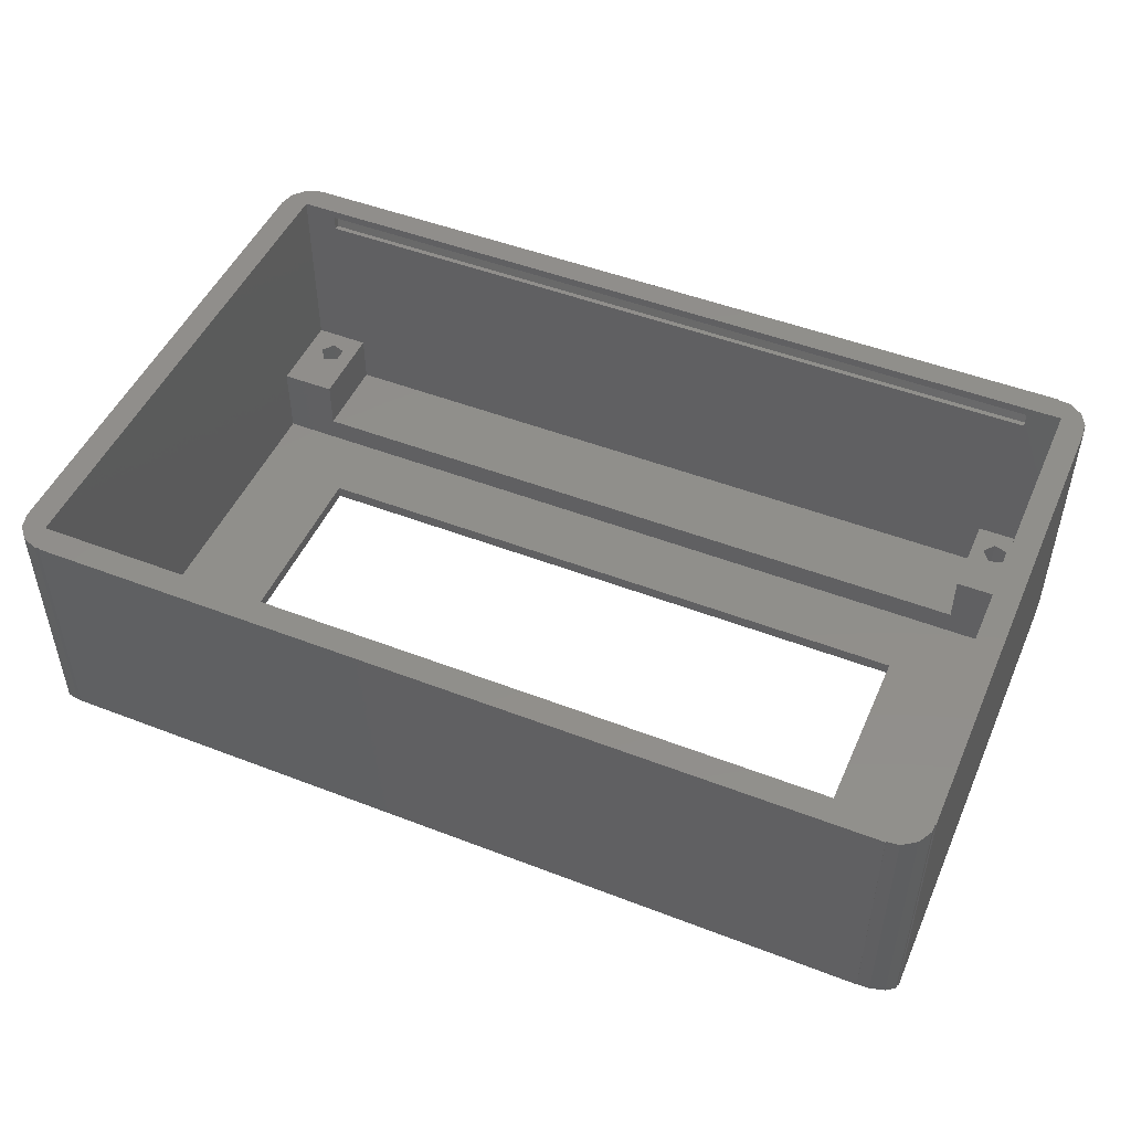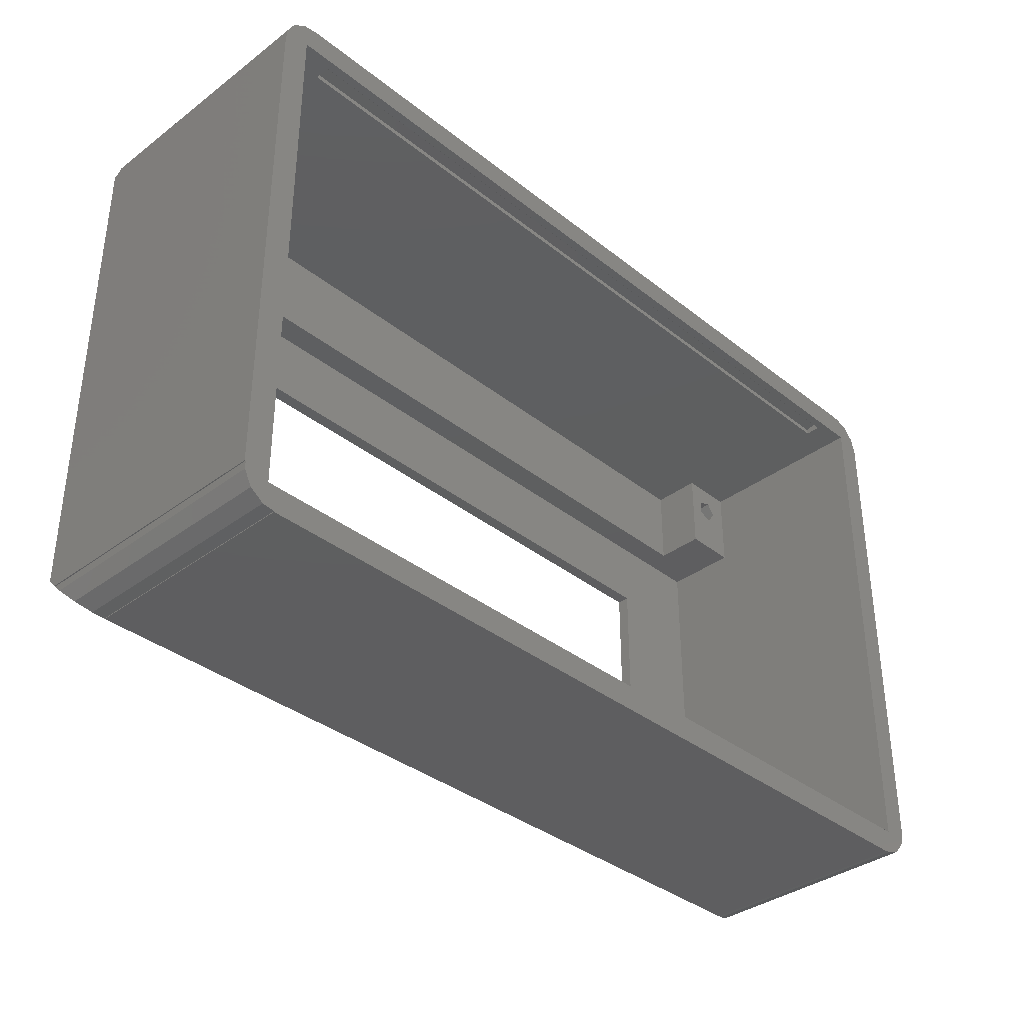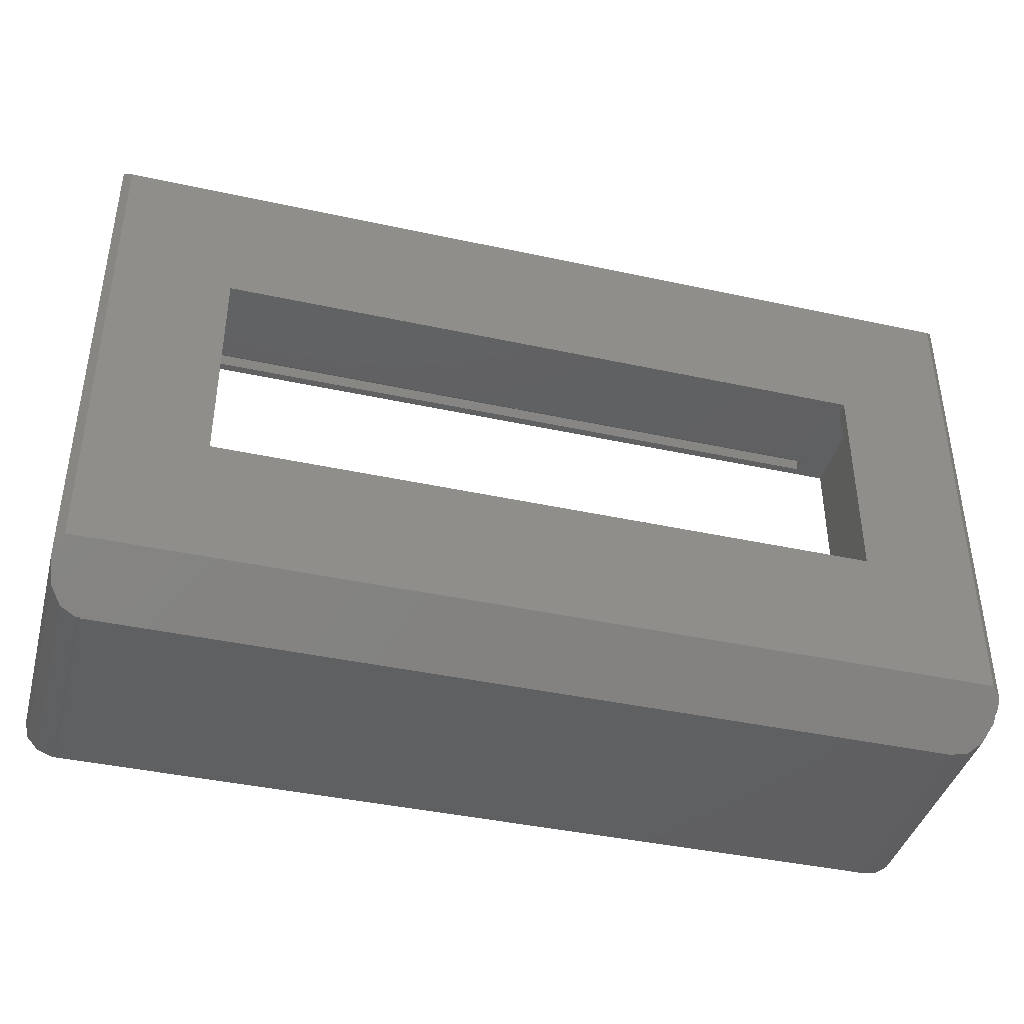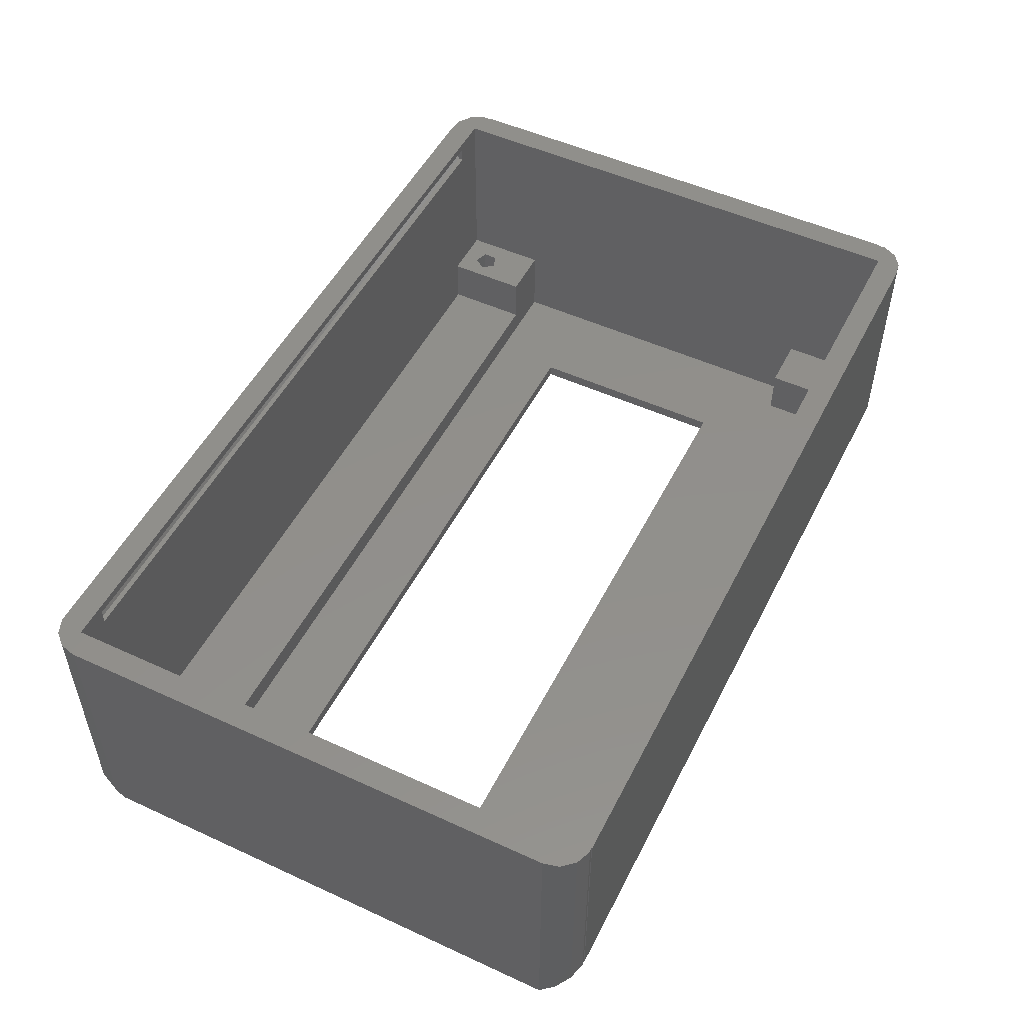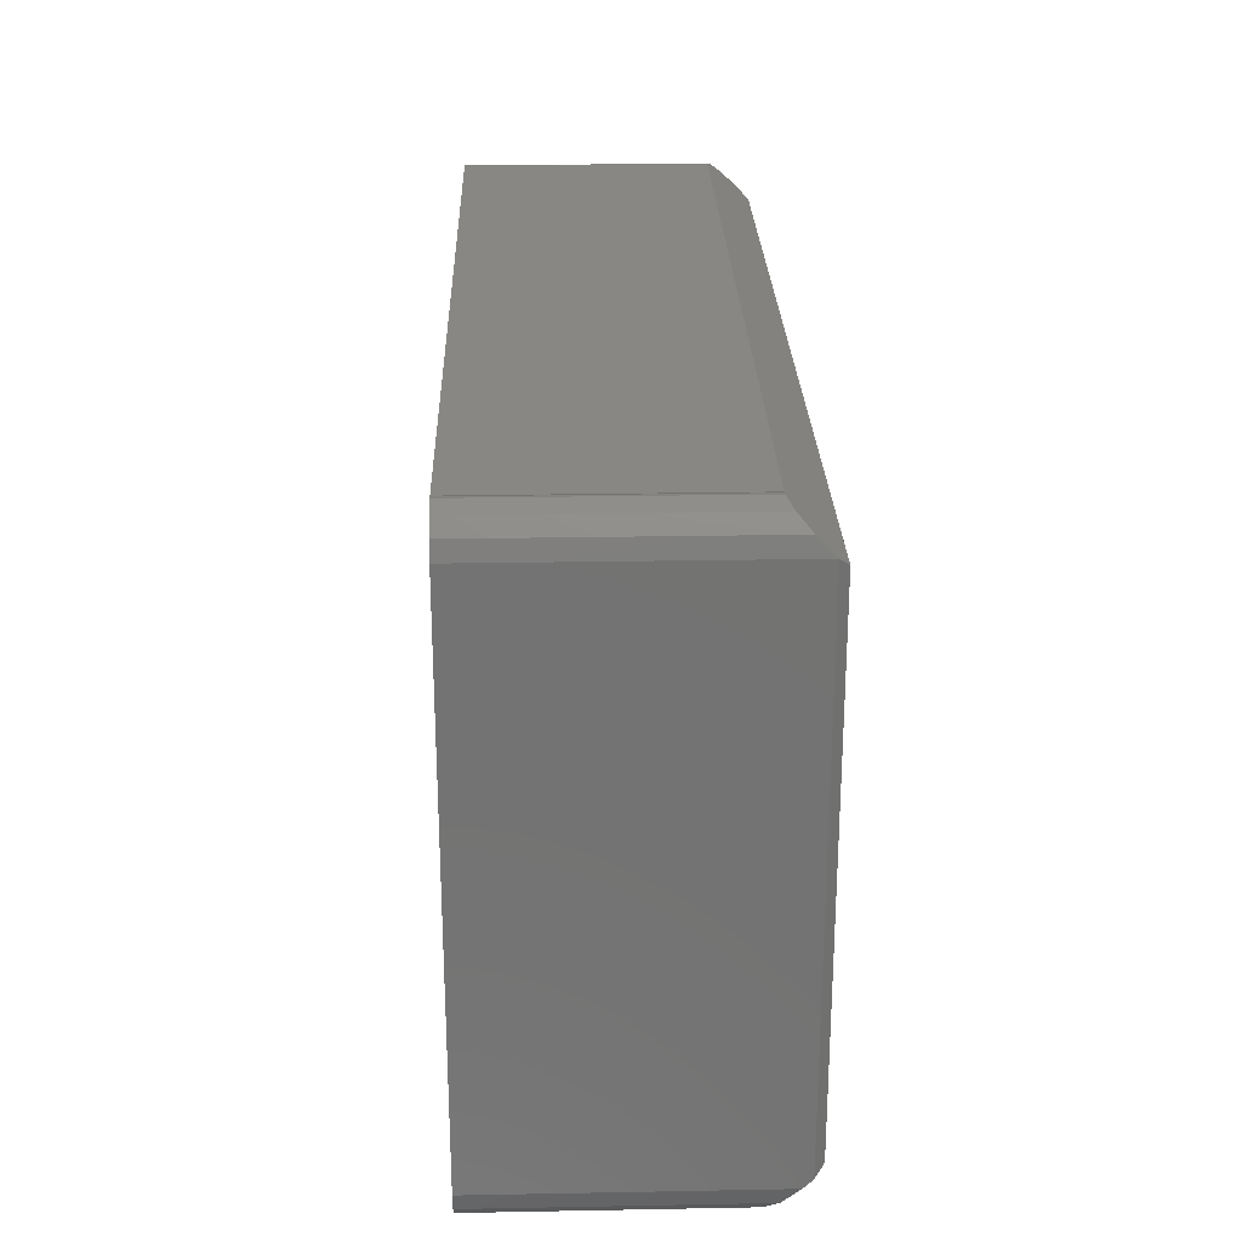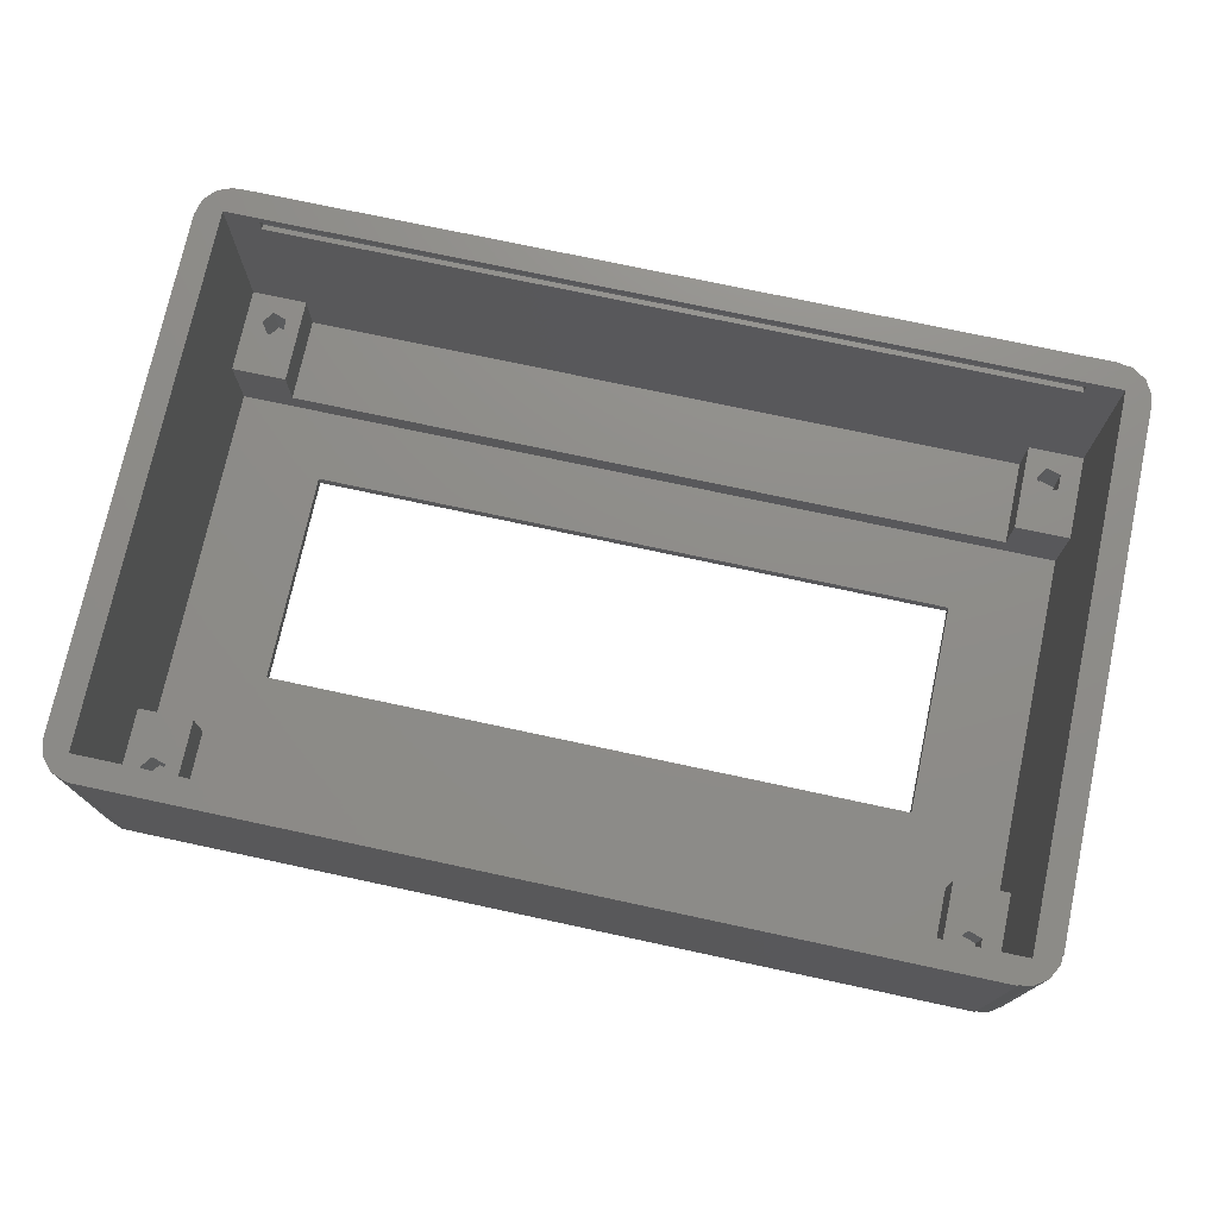
<metadata>
{"format":"stl","ext":"stl","renderer":"f3d","projection":"perspective","resolution":1024,"background":"white","views":[{"elev":48.7,"azim":-156.7,"up":"+Z"},{"elev":-36.2,"azim":-45.8,"up":"+Y"},{"elev":-40.8,"azim":165.1,"up":"+Y"},{"elev":51.3,"azim":116.5,"up":"+Z"},{"elev":25.2,"azim":88.3,"up":"+Y"},{"elev":74.5,"azim":-167.9,"up":"+Z"}]}
</metadata>
<code>
# stl→obj: 192 verts, 392 faces
v -352.2 202.7 10.5
v -352.2 202.7 32.5
v -352.2 192.7 10.5
v -352.2 171.7 32.5
v -352.2 150.7 10.5
v -352.2 140.7 32.5
v -352.2 140.7 10.5
v -352.2 150.7 1.5
v -352.2 192.7 1.5
v -249.2 201.7 1
v -249.2 172.2 1
v -250.2 200.7 5.204e-10
v -250.2 172.2 4.857e-15
v -250.2 143.7 5.651e-10
v -249.2 142.7 1
v -249.2 201.7 1.01
v -302.2 200.7 1.11e-15
v -249.7 203.5 2.859
v -302.2 205.7 4.999
v -251 205 4.291
v -253.2 205.6 4.913
v -252.8 205.6 4.97
v -354.2 200.7 4.064e-10
v -355.1 201.7 1.01
v -355.2 201.7 1
v -355.2 201.7 1.01
v -355.1 202.6 1.957
v -354.2 204.3 3.652
v -351.2 205.6 4.91
v -352.7 205.4 4.739
v -351.2 205.7 4.999
v -253.2 205.7 4.999
v -355.1 201.7 32.5
v -355.1 202.6 32.5
v -352.7 205.4 32.5
v -351.2 205.6 32.5
v -354.2 204.3 32.5
v -249.2 141.7 32.5
v -249.2 141.7 2.01
v -348.2 203.3 29.69
v -302.2 203.3 29.69
v -348.2 203.6 30.81
v -302.2 203.6 30.81
v -256.2 203.3 29.69
v -256.2 203.6 30.81
v -355.2 201.7 32.5
v -351.2 137.7 32.5
v -351.2 137.8 32.5
v -351.2 137.7 6
v -351.2 137.8 5.911
v -249.2 201.7 32.5
v -249.2 171.7 32.5
v -348.2 139.7 30.81
v -302.2 139.7 30.81
v -348.2 140.1 29.69
v -302.2 140.1 29.69
v -256.2 139.7 30.81
v -256.2 140.1 29.69
v -249.7 139.8 3.859
v -302.2 143.7 1.11e-15
v -302.2 137.7 6
v -251 138.4 5.292
v -253.2 137.8 5.914
v -253.2 137.7 6
v -252.8 137.7 5.971
v -354.2 139 4.652
v -355.1 140.7 2.957
v -355.1 141.7 2.01
v -355.2 142.7 1
v -354.2 143.7 8.882e-15
v -352.7 137.9 5.74
v -355.2 141.7 2.01
v -351.2 205.7 32.5
v -302.2 205.7 32.5
v -253.2 205.7 32.5
v -263.7 184.3 1.11e-15
v -263.7 159.1 1.11e-15
v -302.2 184.3 1.11e-15
v -340.7 184.3 1.11e-15
v -354.2 172.2 1.11e-15
v -340.7 159.1 1.11e-15
v -302.2 159.1 1.11e-15
v -347.2 199.2 6
v -348.3 200.6 6
v -348.3 197.7 6
v -350 198.3 6
v -350 200.1 6
v -253.2 137.8 32.5
v -252.8 137.7 32.5
v -251 138.4 32.5
v -249.7 139.8 32.5
v -263.7 159.1 1.5
v -302.2 159.1 1.5
v -340.7 159.1 1.5
v -355.2 172.2 1
v -348.3 200.6 10.5
v -347.2 199.2 10.5
v -302.2 137.7 32.5
v -253.2 137.7 32.5
v -263.7 184.3 1.5
v -302.2 184.3 1.5
v -340.7 184.3 1.5
v -355.2 171.7 32.5
v -355.2 141.7 32.5
v -355.1 140.7 32.5
v -354.2 139 32.5
v -352.7 137.9 32.5
v -355.1 141.7 32.5
v -348.3 197.7 10.5
v -350 198.3 10.5
v -249.7 203.5 32.5
v -252.8 205.6 32.5
v -251 205 32.5
v -253.2 205.6 32.5
v -350 200.1 10.5
v -258.7 202.7 4.5
v -302.2 202.7 4.5
v -258.7 192.7 4.5
v -302.2 192.7 4.5
v -345.7 202.7 4.5
v -345.7 192.7 4.5
v -256.2 202.7 31.5
v -302.2 202.7 31.5
v -348.2 202.7 31.5
v -350 143.3 10.5
v -350 143.3 6
v -350 145.1 10.5
v -350 145.1 6
v -254.2 199.2 6
v -255.3 200.6 6
v -255.3 197.7 6
v -257 198.3 6
v -257 200.1 6
v -255.3 197.7 10.5
v -254.2 199.2 10.5
v -348.2 140.7 31.5
v -348.2 140.7 29.69
v -256.2 202.7 29.69
v -302.2 202.7 29.69
v -348.2 202.7 29.69
v -256.2 140.7 29.69
v -302.2 140.7 29.69
v -348.3 142.7 6
v -348.3 142.7 10.5
v -347.2 144.2 6
v -347.2 144.2 10.5
v -348.3 145.6 6
v -345.7 192.7 10.5
v -345.7 202.7 10.5
v -258.7 202.7 10.5
v -258.7 192.7 10.5
v -252.2 150.7 1.5
v -302.2 150.7 1.5
v -302.2 192.7 1.5
v -252.2 192.7 1.5
v -256.2 140.7 31.5
v -348.3 145.6 10.5
v -254.2 144.2 6
v -255.3 145.6 6
v -255.3 142.7 6
v -257 143.3 6
v -257 145.1 6
v -257 200.1 10.5
v -257 198.3 10.5
v -302.2 202.7 32.5
v -302.2 205.6 32.5
v -252.2 202.7 32.5
v -252.2 171.7 32.5
v -252.2 140.7 32.5
v -302.2 140.7 32.5
v -302.2 140.3 32.5
v -258.7 150.7 4.5
v -302.2 150.7 4.5
v -258.7 140.7 4.5
v -302.2 140.7 4.5
v -345.7 150.7 4.5
v -345.7 140.7 4.5
v -345.7 150.7 10.5
v -345.7 140.7 10.5
v -252.2 202.7 10.5
v -255.3 200.6 10.5
v -302.2 140.7 31.5
v -252.2 192.7 10.5
v -252.2 150.7 10.5
v -252.2 140.7 10.5
v -258.7 140.7 10.5
v -258.7 150.7 10.5
v -255.3 142.7 10.5
v -254.2 144.2 10.5
v -255.3 145.6 10.5
v -257 145.1 10.5
v -257 143.3 10.5
f 1 2 3
f 3 2 4
f 5 4 6
f 7 5 6
f 3 4 5
f 8 3 5
f 8 9 3
f 10 11 12
f 12 11 13
f 13 11 14
f 14 11 15
f 16 10 16
f 16 10 17
f 18 17 19
f 20 19 21
f 22 20 21
f 10 12 17
f 23 24 17
f 23 25 24
f 24 25 26
f 24 27 17
f 17 27 19
f 19 27 28
f 29 28 30
f 29 19 28
f 29 31 19
f 19 32 21
f 20 18 19
f 18 16 17
f 24 33 27
f 27 33 34
f 30 35 29
f 29 35 36
f 35 30 37
f 37 30 28
f 37 28 34
f 34 28 27
f 38 39 38
f 38 39 39
f 40 41 42
f 42 41 43
f 43 41 44
f 45 43 44
f 26 46 24
f 24 46 33
f 47 48 49
f 49 48 50
f 10 16 11
f 11 16 51
f 52 11 51
f 52 39 11
f 52 38 39
f 39 15 11
f 53 54 55
f 55 54 56
f 56 54 57
f 58 56 57
f 59 60 39
f 59 61 60
f 59 62 61
f 61 62 63
f 64 61 63
f 62 65 63
f 49 50 61
f 61 50 66
f 67 61 66
f 67 60 61
f 67 68 60
f 60 68 69
f 70 60 69
f 50 71 66
f 68 72 69
f 14 15 60
f 60 15 39
f 39 15 39
f 31 73 19
f 19 73 74
f 32 74 75
f 32 19 74
f 76 13 77
f 76 12 13
f 76 17 12
f 76 78 17
f 17 78 79
f 23 79 80
f 23 17 79
f 79 81 80
f 80 81 70
f 70 81 60
f 60 81 82
f 77 60 82
f 77 14 60
f 77 13 14
f 83 84 85
f 85 84 86
f 86 84 87
f 63 65 88
f 88 65 89
f 62 90 65
f 65 90 89
f 90 62 91
f 91 62 59
f 91 59 38
f 38 59 39
f 77 82 92
f 92 82 93
f 93 82 81
f 94 93 81
f 25 23 95
f 95 23 80
f 70 95 80
f 70 69 95
f 96 84 97
f 97 84 83
f 49 61 47
f 47 61 98
f 98 61 64
f 99 98 64
f 100 101 76
f 76 101 78
f 78 101 102
f 79 78 102
f 73 31 36
f 36 31 29
f 51 16 51
f 51 16 16
f 69 72 95
f 95 72 103
f 46 95 103
f 46 26 95
f 95 26 25
f 72 104 103
f 63 88 64
f 64 88 99
f 67 66 105
f 105 66 106
f 71 50 107
f 107 50 48
f 68 67 108
f 108 67 105
f 66 71 106
f 106 71 107
f 109 85 110
f 110 85 86
f 111 51 18
f 18 51 16
f 112 113 22
f 22 113 20
f 113 111 20
f 20 111 18
f 21 114 22
f 22 114 112
f 115 87 96
f 96 87 84
f 21 32 114
f 114 32 75
f 104 72 108
f 108 72 68
f 100 76 92
f 92 76 77
f 116 117 118
f 118 117 119
f 119 117 120
f 121 119 120
f 110 86 115
f 115 86 87
f 85 109 83
f 83 109 97
f 79 102 81
f 81 102 94
f 122 123 45
f 45 123 43
f 43 123 124
f 42 43 124
f 125 126 127
f 127 126 128
f 129 130 131
f 131 130 132
f 132 130 133
f 131 134 129
f 129 134 135
f 53 55 136
f 136 55 137
f 44 41 138
f 138 41 139
f 139 41 40
f 140 139 40
f 141 142 58
f 58 142 56
f 56 142 137
f 55 56 137
f 143 144 145
f 145 144 146
f 128 126 147
f 147 126 143
f 145 147 143
f 148 121 149
f 149 121 120
f 42 124 40
f 40 124 140
f 150 116 151
f 151 116 118
f 92 152 100
f 92 153 152
f 92 93 153
f 153 93 94
f 8 94 102
f 9 102 154
f 9 8 102
f 153 94 8
f 102 101 154
f 154 101 100
f 155 100 152
f 155 154 100
f 141 58 156
f 156 58 57
f 127 128 157
f 157 128 147
f 45 44 122
f 122 44 138
f 158 159 160
f 160 159 161
f 161 159 162
f 133 163 132
f 132 163 164
f 97 149 96
f 97 148 149
f 97 109 148
f 148 109 3
f 3 109 110
f 1 110 115
f 96 1 115
f 96 149 1
f 3 110 1
f 157 147 146
f 146 147 145
f 165 36 2
f 165 166 36
f 165 114 166
f 165 167 114
f 114 167 113
f 112 114 113
f 168 51 167
f 168 52 51
f 168 38 52
f 168 169 38
f 38 169 91
f 91 169 90
f 90 169 88
f 89 90 88
f 169 170 88
f 88 170 171
f 98 171 48
f 47 98 48
f 171 170 48
f 48 170 6
f 107 6 106
f 107 48 6
f 4 108 6
f 4 103 108
f 4 33 103
f 4 2 33
f 33 2 34
f 34 2 37
f 37 2 35
f 35 2 36
f 33 46 103
f 103 104 108
f 108 105 6
f 6 105 106
f 99 88 98
f 98 88 171
f 38 38 52
f 52 51 51
f 51 111 167
f 167 111 113
f 75 74 114
f 114 74 166
f 166 74 73
f 36 166 73
f 172 173 174
f 174 173 175
f 175 173 176
f 177 175 176
f 132 164 131
f 131 164 134
f 176 178 177
f 177 178 179
f 138 167 122
f 138 180 167
f 138 150 180
f 138 139 150
f 150 139 117
f 116 150 117
f 117 139 149
f 120 117 149
f 124 2 140
f 124 165 2
f 124 123 165
f 165 123 122
f 167 165 122
f 2 1 140
f 140 1 149
f 139 140 149
f 144 143 125
f 125 143 126
f 125 7 144
f 125 127 7
f 7 127 5
f 5 127 157
f 178 157 146
f 179 146 144
f 7 179 144
f 5 157 178
f 178 146 179
f 181 130 135
f 135 130 129
f 57 54 156
f 156 54 182
f 182 54 53
f 136 182 53
f 163 133 181
f 181 133 130
f 148 3 121
f 121 3 9
f 154 121 9
f 154 119 121
f 154 118 119
f 154 155 118
f 118 155 183
f 151 118 183
f 135 180 181
f 135 183 180
f 135 134 183
f 183 134 151
f 151 134 164
f 150 164 163
f 181 150 163
f 181 180 150
f 151 164 150
f 155 152 183
f 183 152 184
f 168 184 169
f 168 183 184
f 168 167 183
f 183 167 180
f 184 185 169
f 156 169 141
f 156 170 169
f 156 182 170
f 170 182 136
f 6 136 137
f 7 137 179
f 7 6 137
f 170 136 6
f 137 142 179
f 179 142 175
f 177 179 175
f 175 142 186
f 174 175 186
f 169 185 141
f 141 185 186
f 142 141 186
f 184 152 172
f 187 184 172
f 8 176 153
f 8 5 176
f 176 5 178
f 176 173 153
f 153 173 172
f 152 153 172
f 160 188 158
f 158 188 189
f 190 159 189
f 189 159 158
f 191 162 190
f 190 162 159
f 188 160 192
f 192 160 161
f 162 191 161
f 161 191 192
f 187 172 186
f 186 172 174
f 188 192 186
f 185 188 186
f 185 189 188
f 185 184 189
f 189 184 190
f 190 184 187
f 191 187 186
f 192 191 186
f 191 190 187

</code>
